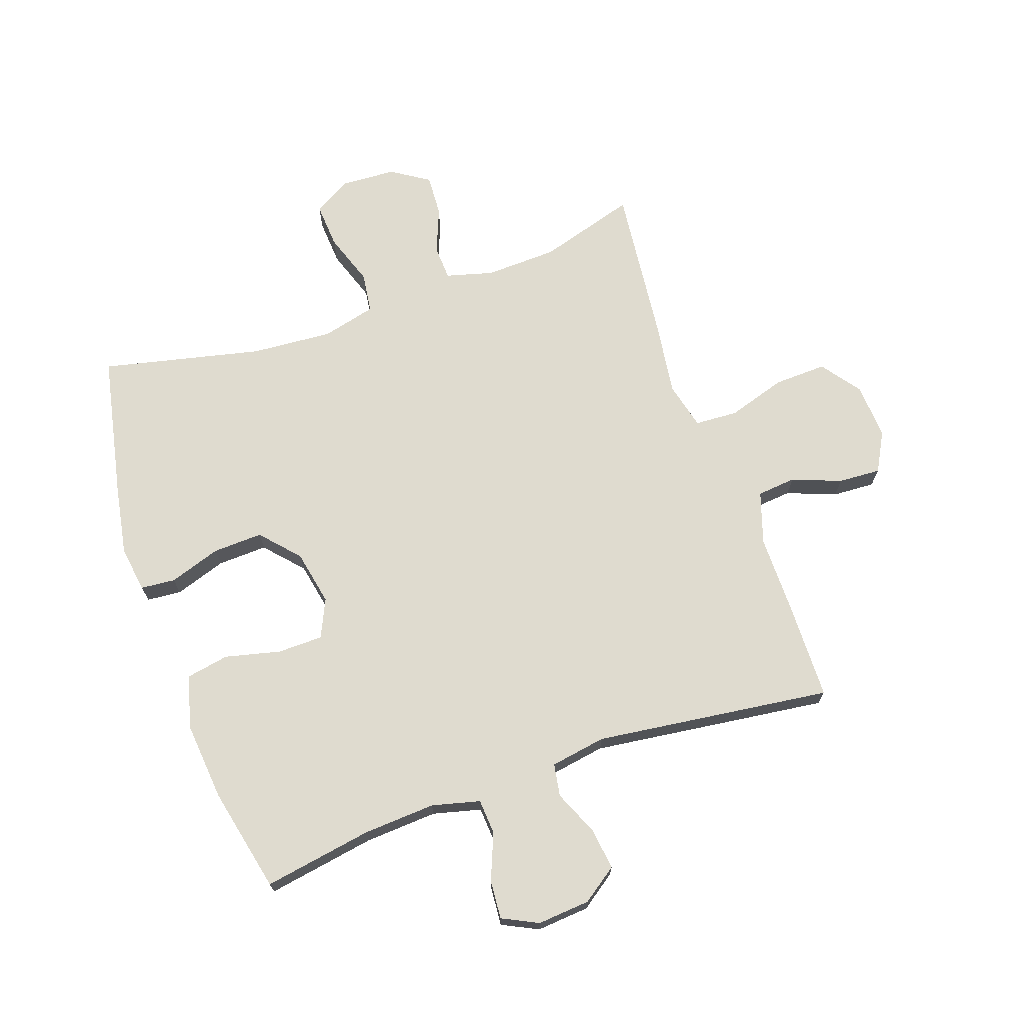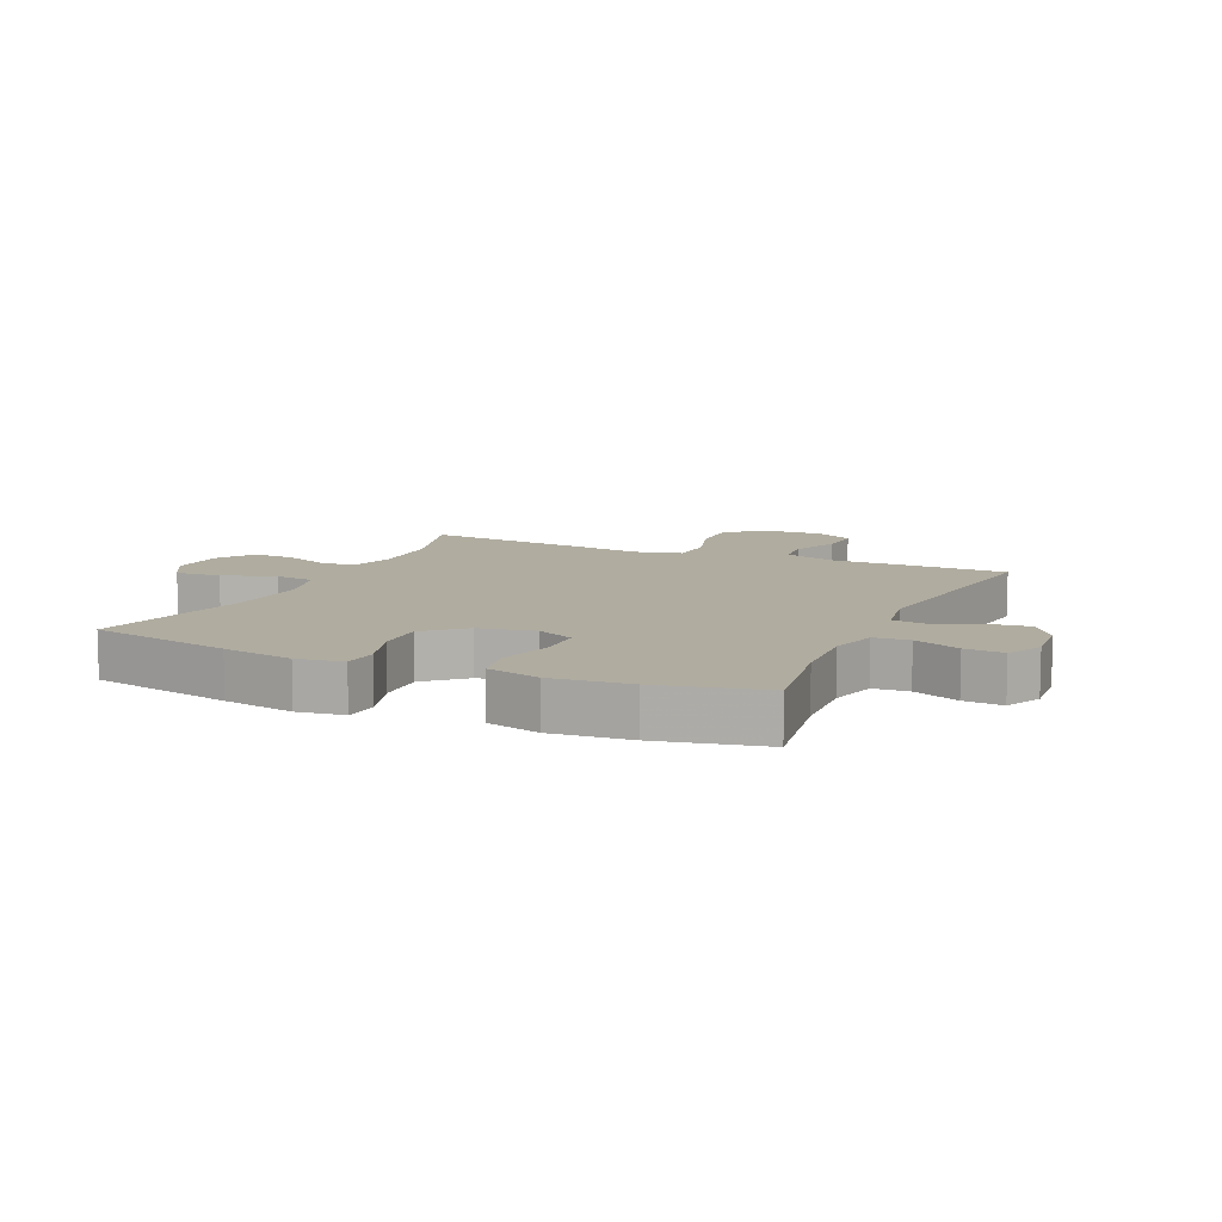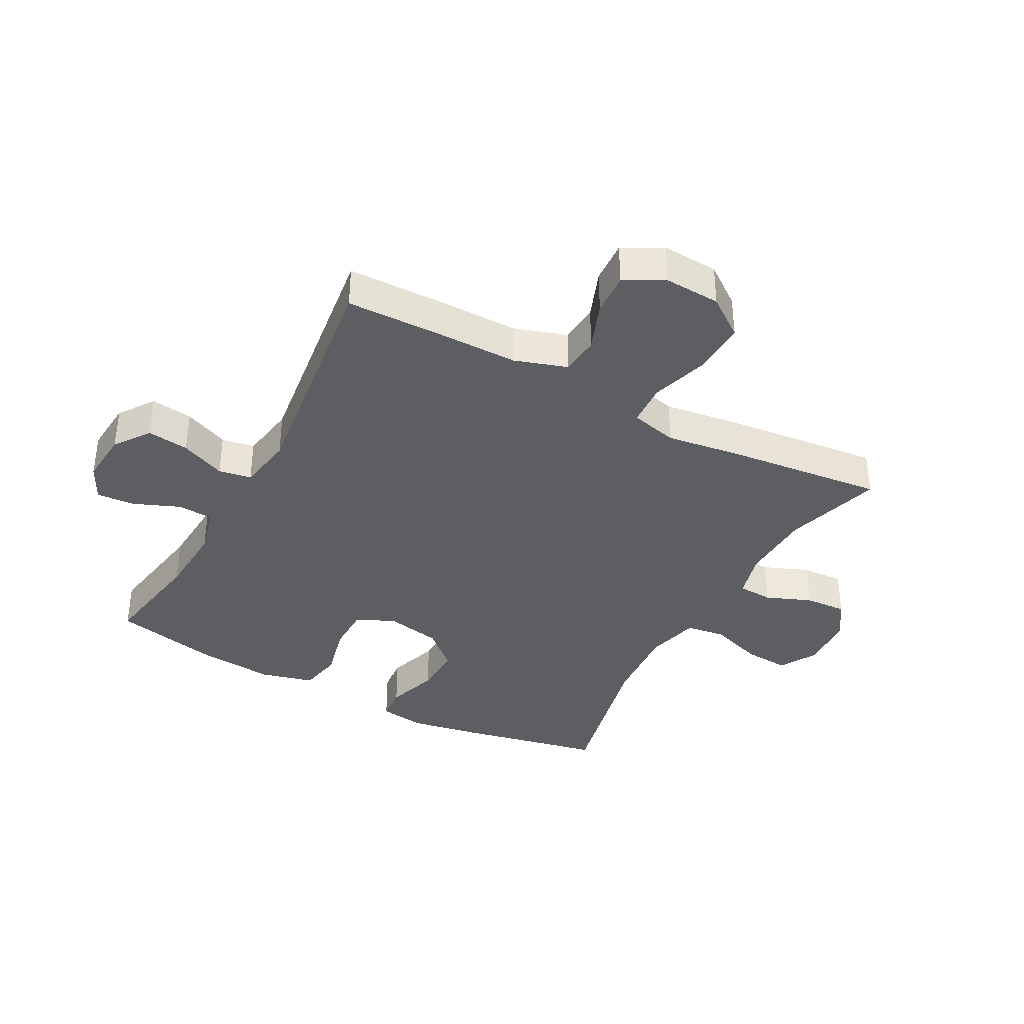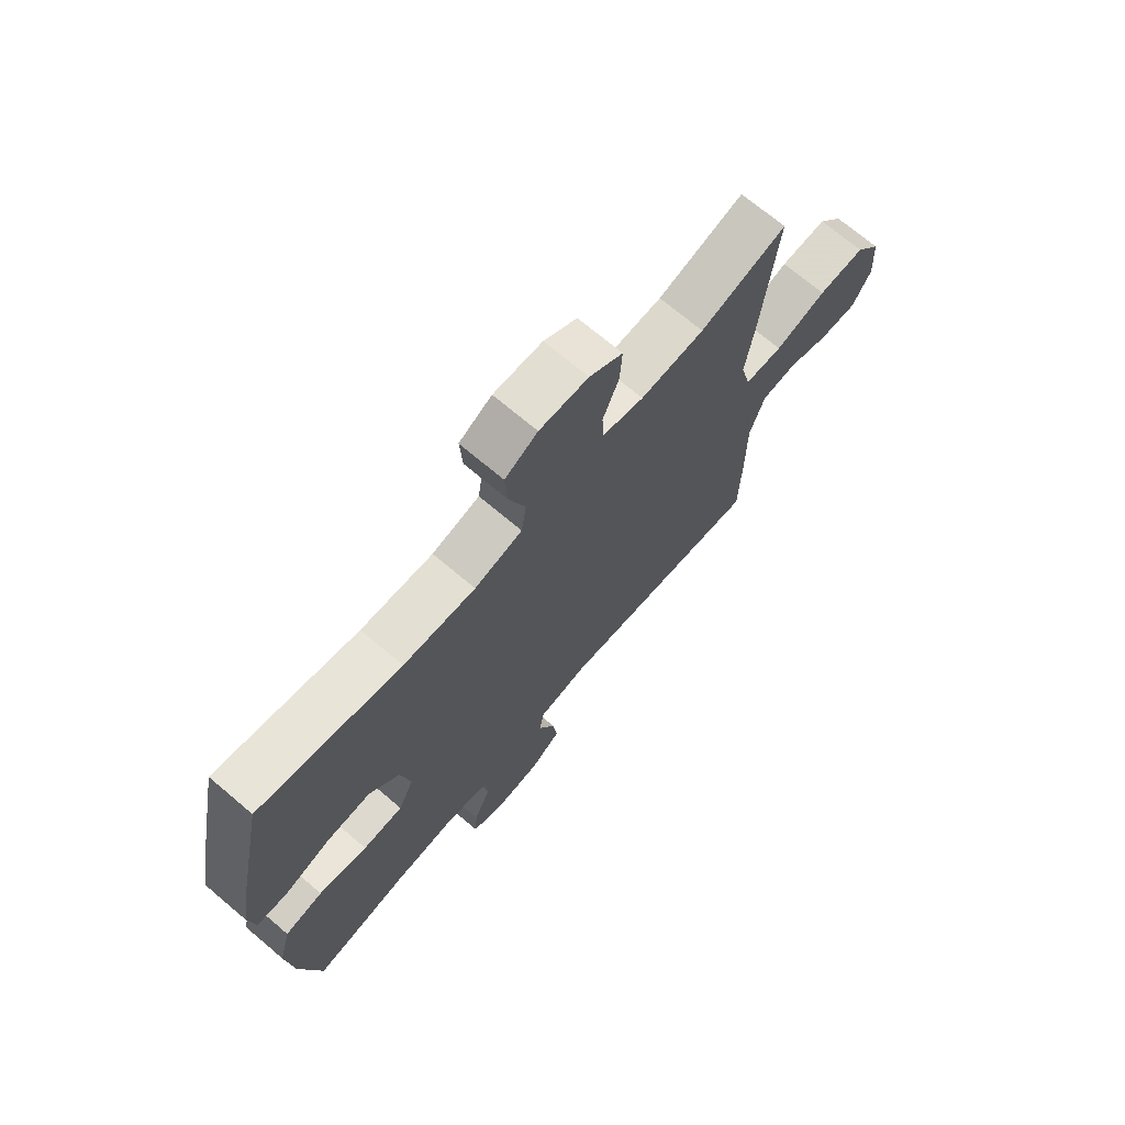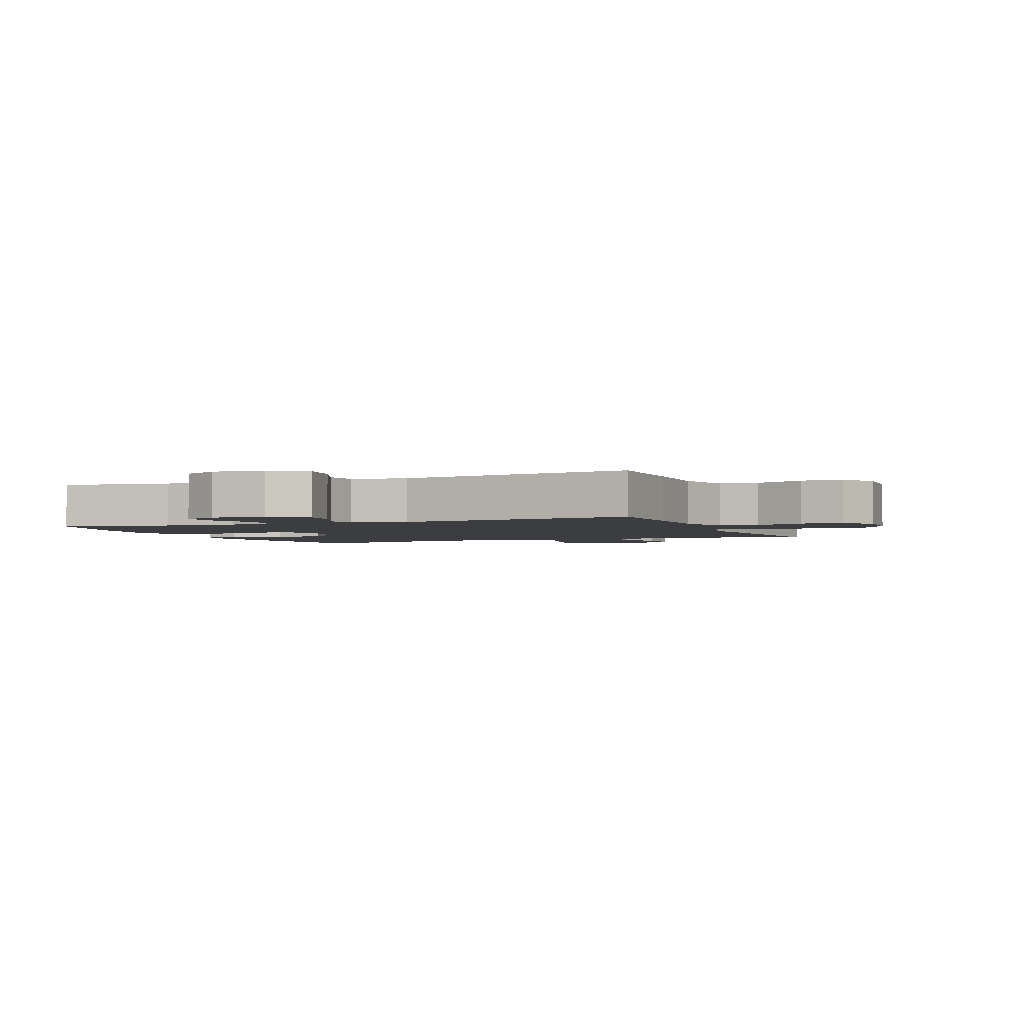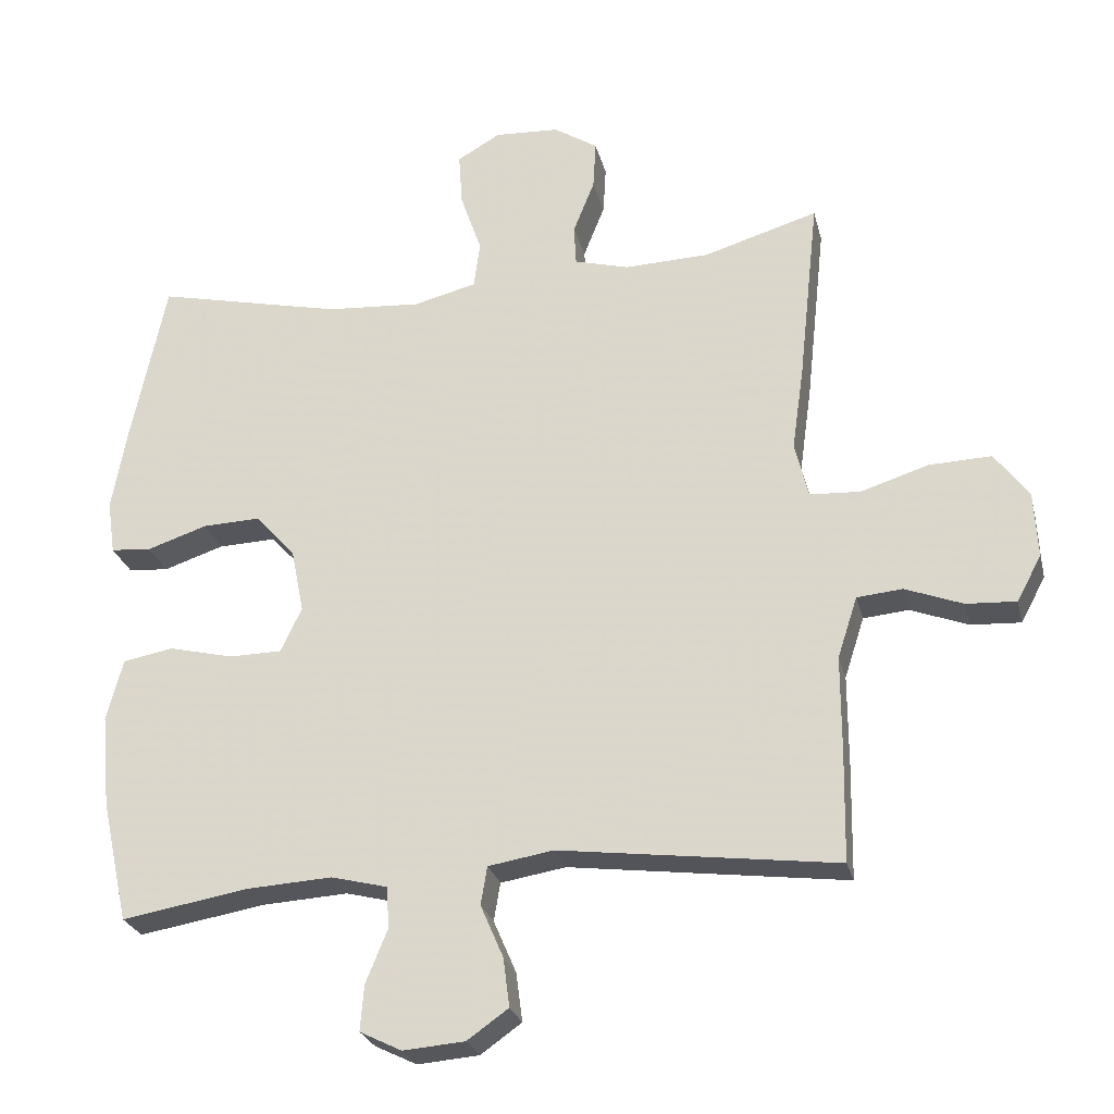
<metadata>
{"format":"obj","ext":"obj","renderer":"f3d","projection":"perspective","resolution":1024,"background":"white","views":[{"elev":70.3,"azim":160.7,"up":"+Y"},{"elev":9.9,"azim":114.3,"up":"+Y"},{"elev":-37.3,"azim":-118.3,"up":"+Y"},{"elev":70.9,"azim":130.2,"up":"+Z"},{"elev":-2.6,"azim":-157.7,"up":"+Y"},{"elev":-25.9,"azim":-166.6,"up":"+Z"}]}
</metadata>
<code>
v -0.5 0.07 0.5
v -0.339 0.07 0.452
v -0.22 0.07 0.448
v -0.143 0.07 0.469
v -0.14 0.07 0.526
v -0.17 0.07 0.601
v -0.174 0.07 0.67
v -0.112 0.07 0.71
v -0.021 0.07 0.715
v 0.04 0.07 0.68
v 0.035 0.07 0.605
v 0.005 0.07 0.518
v 0.014 0.07 0.452
v 0.103 0.07 0.43
v 0.237 0.07 0.44
v 0.5 0.07 0.5
v 0.549 0.07 0.265
v 0.57 0.07 0.148
v 0.559 0.07 0.072
v 0.502 0.07 0.067
v 0.417 0.07 0.095
v 0.335 0.07 0.098
v 0.279 0.07 0.036
v 0.261 0.07 -0.055
v 0.29 0.07 -0.118
v 0.365 0.07 -0.119
v 0.456 0.07 -0.097
v 0.527 0.07 -0.11
v 0.55 0.07 -0.198
v 0.538 0.07 -0.327
v 0.5 0.07 -0.5
v 0.321 0.07 -0.47
v 0.201 0.07 -0.463
v 0.122 0.07 -0.483
v 0.118 0.07 -0.541
v 0.149 0.07 -0.617
v 0.154 0.07 -0.681
v 0.095 0.07 -0.71
v 0.008 0.07 -0.703
v -0.05 0.07 -0.662
v -0.041 0.07 -0.593
v -0.009 0.07 -0.519
v -0.018 0.07 -0.465
v -0.11 0.07 -0.45
v -0.5 0.07 -0.5
v -0.503 0.07 -0.34
v -0.503 0.07 -0.209
v -0.531 0.07 -0.123
v -0.595 0.07 -0.117
v -0.676 0.07 -0.148
v -0.746 0.07 -0.152
v -0.781 0.07 -0.088
v -0.776 0.07 0.005
v -0.728 0.07 0.07
v -0.641 0.07 0.067
v -0.545 0.07 0.037
v -0.474 0.07 0.041
v -0.455 0.07 0.119
v -0.472 0.07 0.24
v -0.5 0 0.5
v -0.339 0 0.452
v -0.22 0 0.448
v -0.143 0 0.469
v -0.14 0 0.526
v -0.17 0 0.601
v -0.174 0 0.67
v -0.112 0 0.71
v -0.021 0 0.715
v 0.04 0 0.68
v 0.035 0 0.605
v 0.005 0 0.518
v 0.014 0 0.452
v 0.103 0 0.43
v 0.237 0 0.44
v 0.5 0 0.5
v 0.549 0 0.265
v 0.57 0 0.148
v 0.559 0 0.072
v 0.502 0 0.067
v 0.417 0 0.095
v 0.335 0 0.098
v 0.279 0 0.036
v 0.261 0 -0.055
v 0.29 0 -0.118
v 0.365 0 -0.119
v 0.456 0 -0.097
v 0.527 0 -0.11
v 0.55 0 -0.198
v 0.538 0 -0.327
v 0.5 0 -0.5
v 0.321 0 -0.47
v 0.201 0 -0.463
v 0.122 0 -0.483
v 0.118 0 -0.541
v 0.149 0 -0.617
v 0.154 0 -0.681
v 0.095 0 -0.71
v 0.008 0 -0.703
v -0.05 0 -0.662
v -0.041 0 -0.593
v -0.009 0 -0.519
v -0.018 0 -0.465
v -0.11 0 -0.45
v -0.5 0 -0.5
v -0.503 0 -0.34
v -0.503 0 -0.209
v -0.531 0 -0.123
v -0.595 0 -0.117
v -0.676 0 -0.148
v -0.746 0 -0.152
v -0.781 0 -0.088
v -0.776 0 0.005
v -0.728 0 0.07
v -0.641 0 0.067
v -0.545 0 0.037
v -0.474 0 0.041
v -0.455 0 0.119
v -0.472 0 0.24
f 58 59 1 2
f 57 58 2 3
f 53 54 55 56
f 53 56 57
f 52 53 57
f 49 50 51 52
f 48 49 52 57
f 47 48 57 3
f 44 45 46 47
f 43 44 47 3
f 39 40 41 42
f 37 38 39 42
f 35 36 37 42
f 34 35 42 43
f 33 34 43 3
f 29 30 31 32
f 26 27 28 29
f 25 26 29 32
f 24 25 32 33
f 18 19 20 21
f 18 21 22
f 15 16 17 18
f 14 15 18 22
f 13 14 22 23
f 9 10 11 12
f 7 8 9 12
f 5 6 7 12
f 4 5 12 13
f 24 33 3 4
f 4 13 23 24
f 61 60 118 117
f 62 61 117 116
f 115 114 113 112
f 116 115 112
f 116 112 111
f 111 110 109 108
f 116 111 108 107
f 62 116 107 106
f 106 105 104 103
f 62 106 103 102
f 101 100 99 98
f 101 98 97 96
f 101 96 95 94
f 102 101 94 93
f 62 102 93 92
f 91 90 89 88
f 88 87 86 85
f 91 88 85 84
f 92 91 84 83
f 80 79 78 77
f 81 80 77
f 77 76 75 74
f 81 77 74 73
f 82 81 73 72
f 71 70 69 68
f 71 68 67 66
f 71 66 65 64
f 72 71 64 63
f 63 62 92 83
f 83 82 72 63
f 1 60 61 2
f 2 61 62 3
f 3 62 63 4
f 4 63 64 5
f 5 64 65 6
f 6 65 66 7
f 7 66 67 8
f 8 67 68 9
f 9 68 69 10
f 10 69 70 11
f 11 70 71 12
f 12 71 72 13
f 13 72 73 14
f 14 73 74 15
f 15 74 75 16
f 16 75 76 17
f 17 76 77 18
f 18 77 78 19
f 19 78 79 20
f 20 79 80 21
f 21 80 81 22
f 22 81 82 23
f 23 82 83 24
f 24 83 84 25
f 25 84 85 26
f 26 85 86 27
f 27 86 87 28
f 28 87 88 29
f 29 88 89 30
f 30 89 90 31
f 31 90 91 32
f 32 91 92 33
f 33 92 93 34
f 34 93 94 35
f 35 94 95 36
f 36 95 96 37
f 37 96 97 38
f 38 97 98 39
f 39 98 99 40
f 40 99 100 41
f 41 100 101 42
f 42 101 102 43
f 43 102 103 44
f 44 103 104 45
f 45 104 105 46
f 46 105 106 47
f 47 106 107 48
f 48 107 108 49
f 49 108 109 50
f 50 109 110 51
f 51 110 111 52
f 52 111 112 53
f 53 112 113 54
f 54 113 114 55
f 55 114 115 56
f 56 115 116 57
f 57 116 117 58
f 58 117 118 59
f 59 118 60 1

</code>
